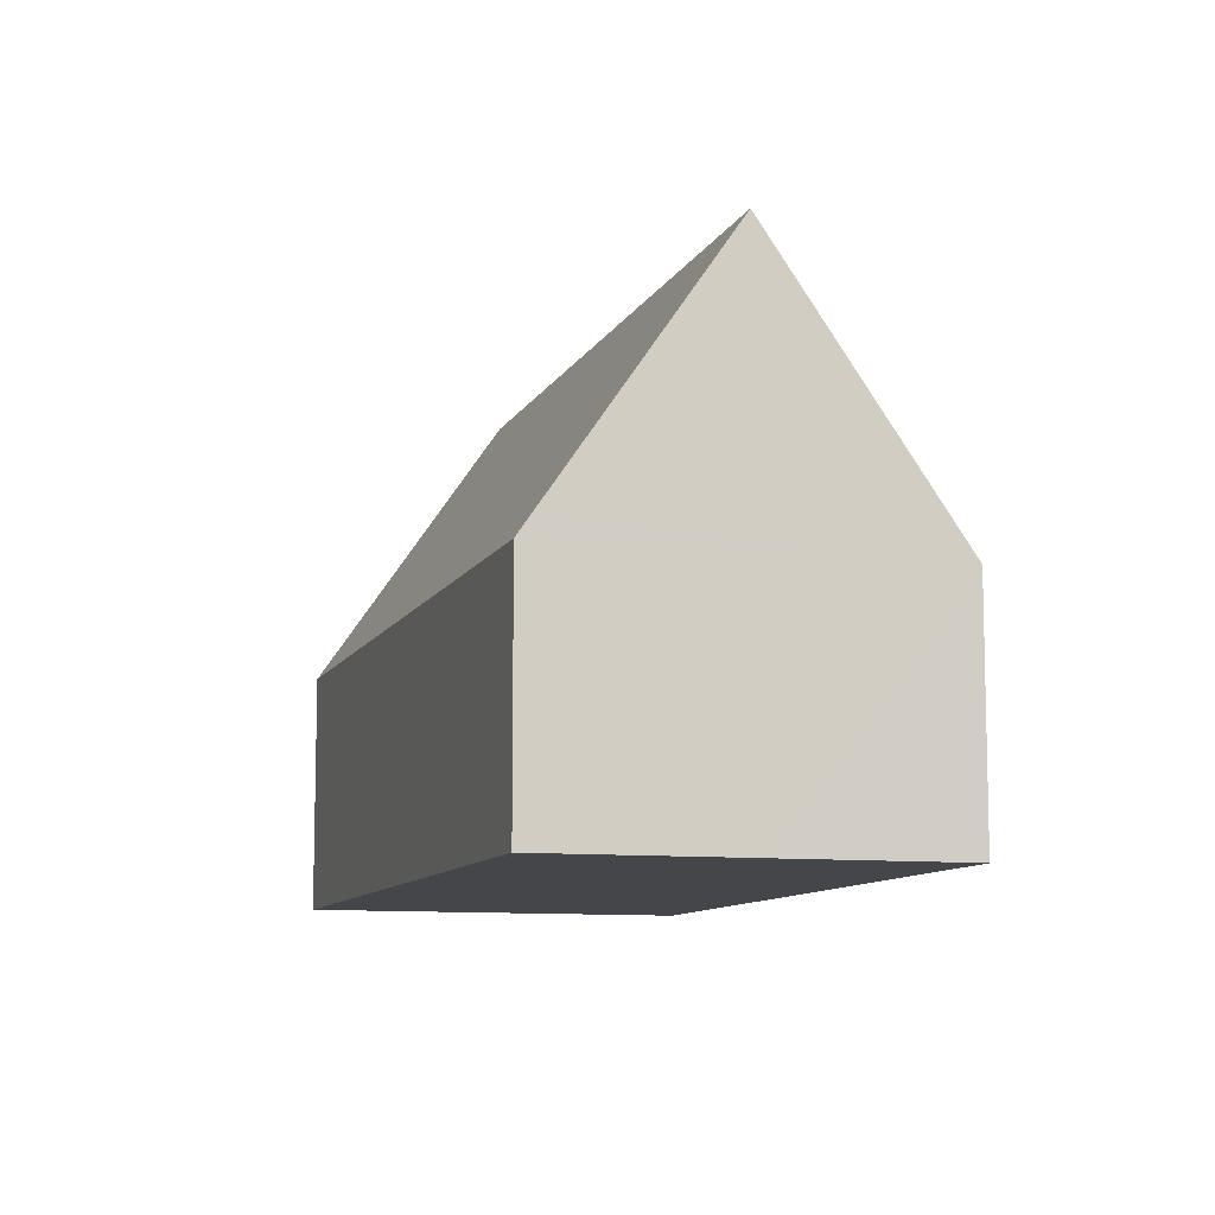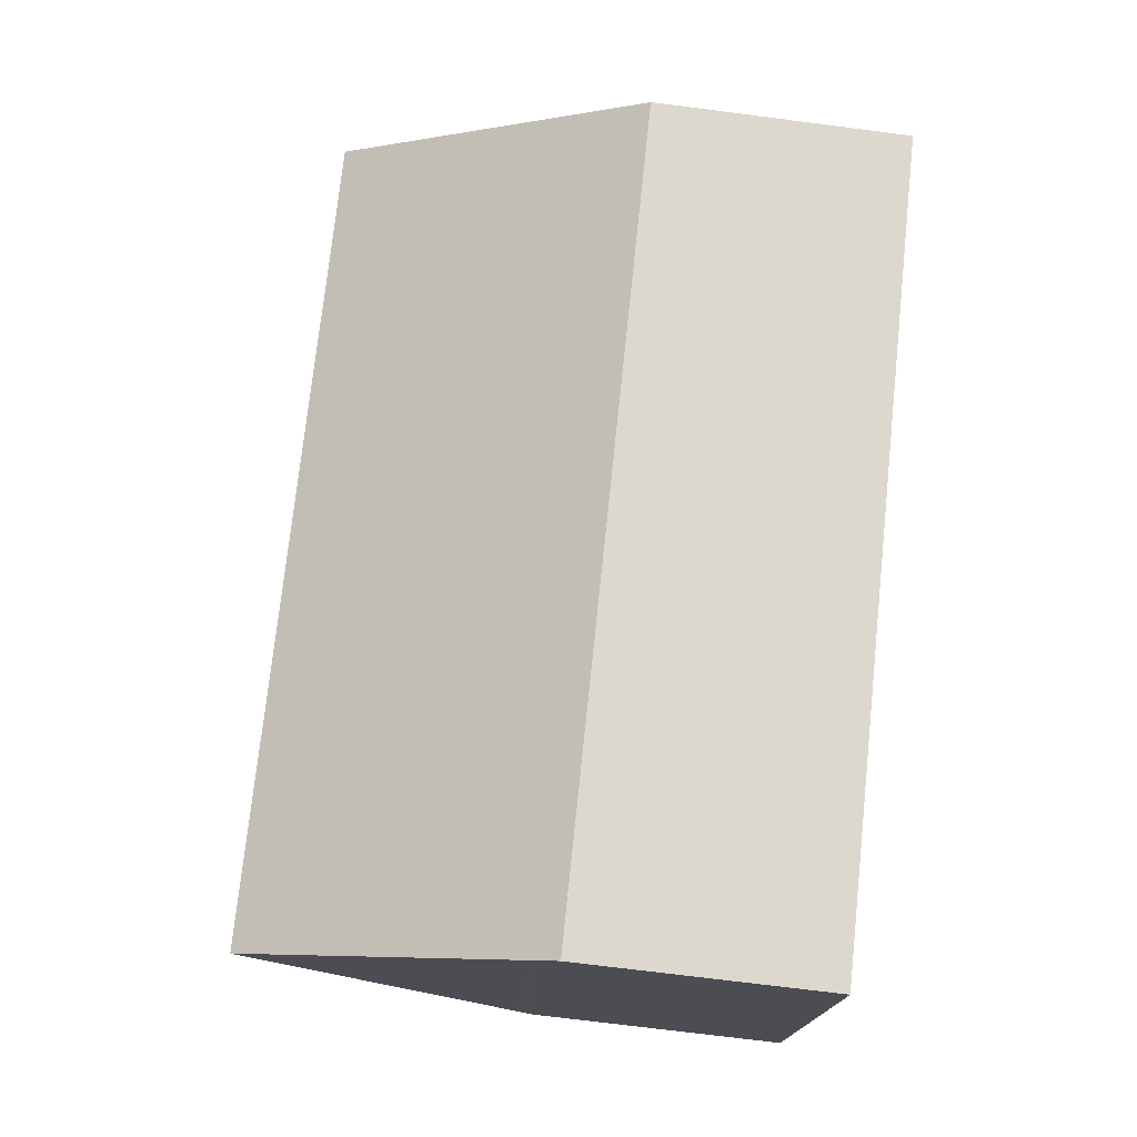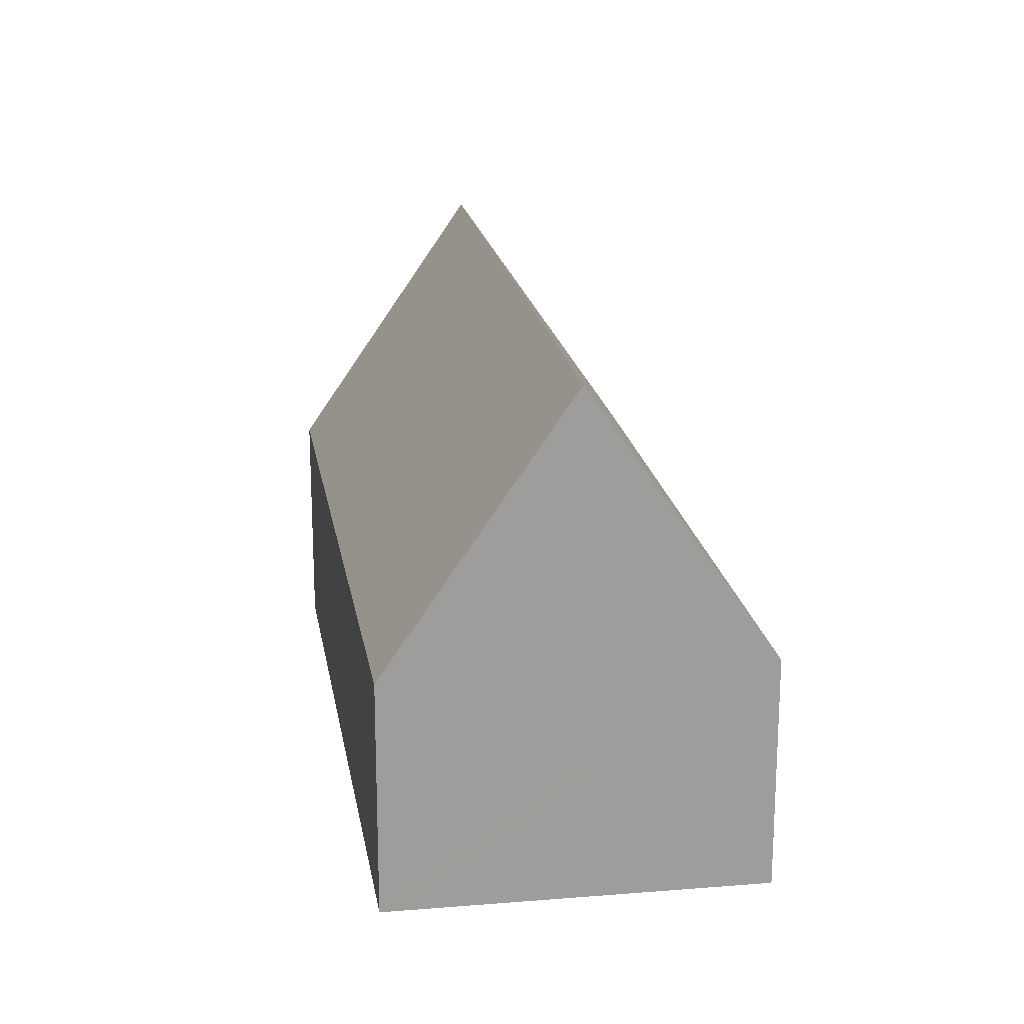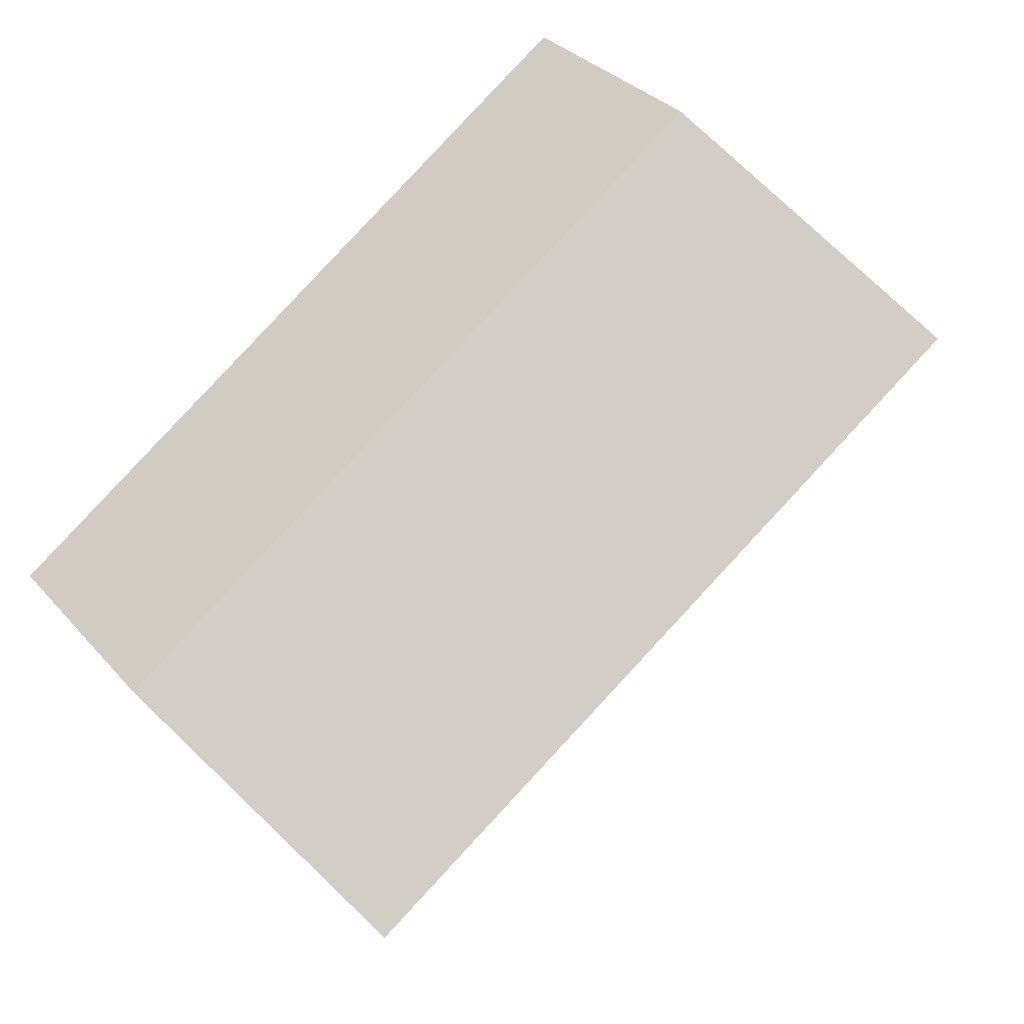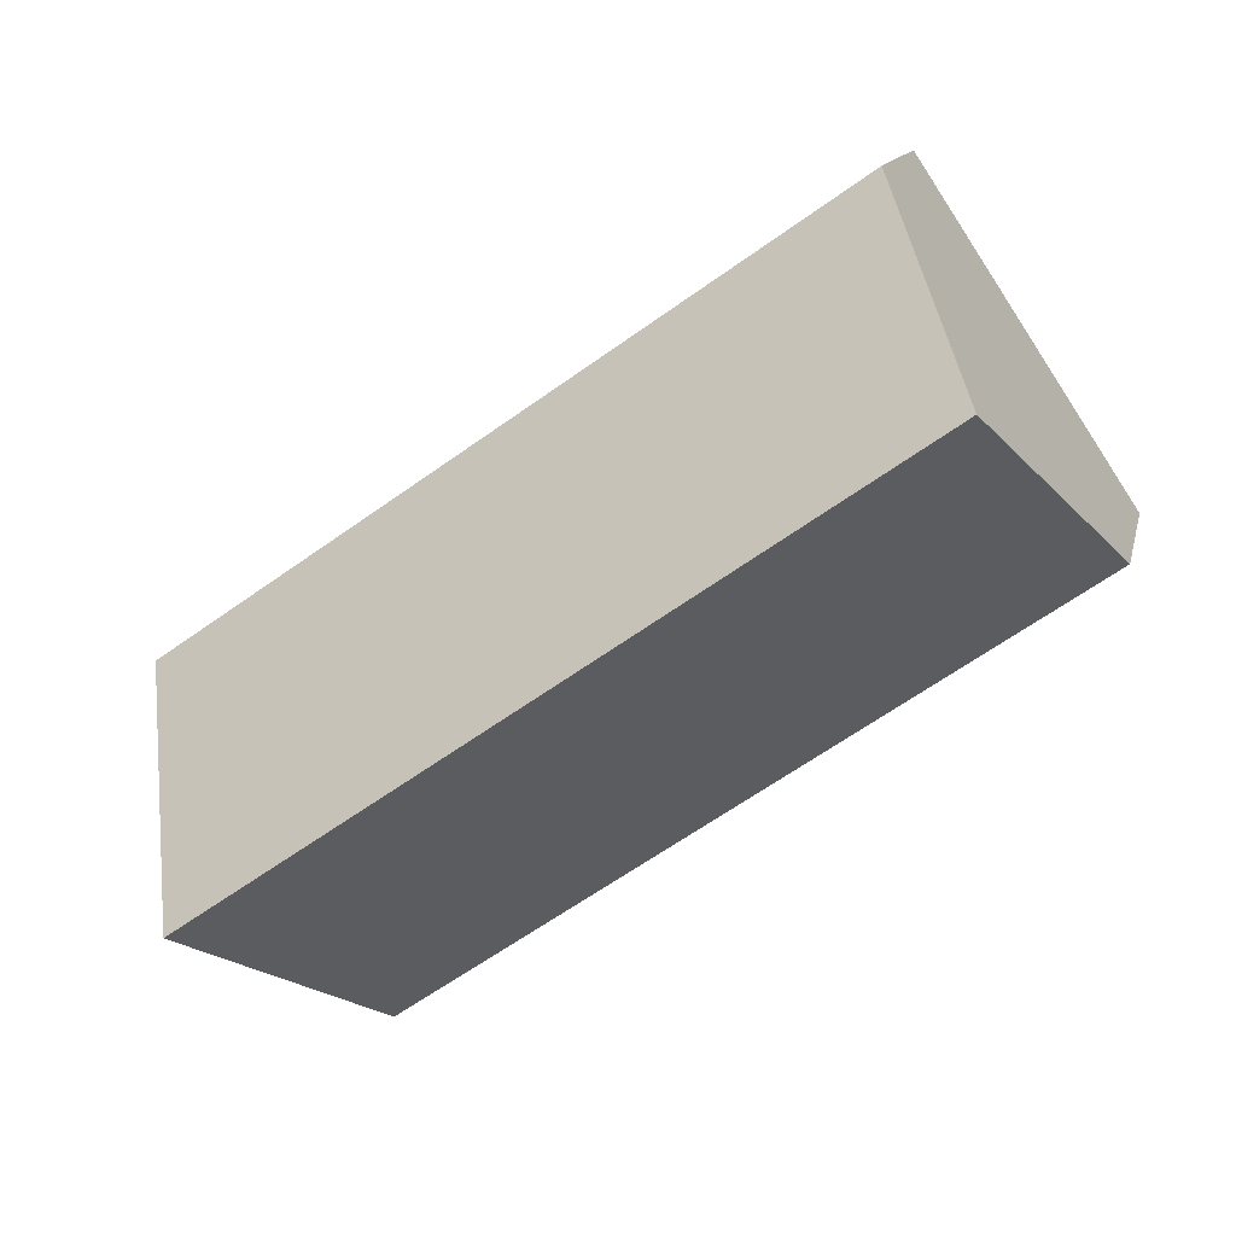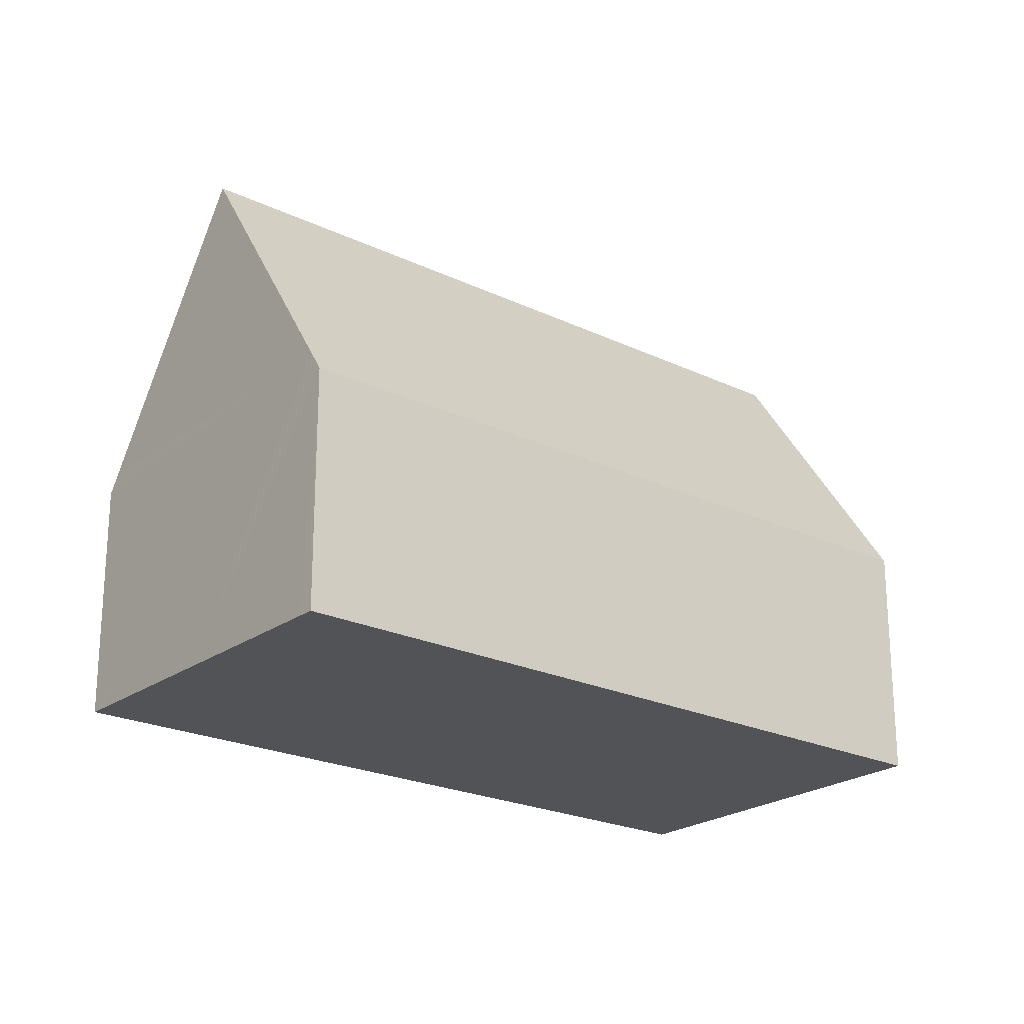
<metadata>
{"format":"obj","ext":"obj","renderer":"f3d","projection":"perspective","resolution":1024,"background":"white","views":[{"elev":-9.8,"azim":-72.4,"up":"+Y"},{"elev":-72.2,"azim":-97.3,"up":"+Z"},{"elev":19.8,"azim":115.5,"up":"+Y"},{"elev":32.8,"azim":146.0,"up":"+Z"},{"elev":12.4,"azim":-168.0,"up":"+Z"},{"elev":-22.4,"azim":175.1,"up":"+Y"}]}
</metadata>
<code>
v  4.263 6.112 -2.961
v  16.55 6.638 -11.05
v  16.34 6.098 -11.36
v  19.1 13.25 -7.26
v  2.696 6.114 -1.872
v  0 6.115 3.744e-16
v  0.225 6.706 0.341
v  2.709 13.25 4.12
v  5.648 6.105 8.089
v  5.42 6.105 8.247
v  8.611 6.105 6.032
v  16.73 6.105 0.397
v  21.69 6.574 -3.438
v  21.87 6.105 -3.17
v  16.34 6.953e-16 -11.36
v  4.263 1.813e-16 -2.961
v  2.696 1.146e-16 -1.872
v  0 0 0
v  0.225 -2.088e-17 0.341
v  2.709 -2.523e-16 4.12
v  5.42 -5.05e-16 8.247
v  5.648 -4.953e-16 8.089
v  8.611 -3.694e-16 6.032
v  16.73 -2.431e-17 0.397
v  21.87 1.941e-16 -3.17
v  21.69 2.105e-16 -3.438
v  19.1 4.445e-16 -7.26
v  16.55 6.764e-16 -11.05
g defaultobject
f 1 2 3
f 2 1 4
f 4 1 5
f 4 5 6
f 4 6 7
f 4 7 8
f 9 8 10
f 8 9 4
f 4 9 11
f 4 11 12
f 4 12 13
f 13 12 14
f 15 1 3
f 1 15 16
f 1 16 5
f 5 16 6
f 6 16 17
f 6 17 18
f 7 10 8
f 10 7 6
f 10 6 18
f 10 18 19
f 10 19 20
f 10 20 21
f 21 9 10
f 9 21 11
f 11 21 12
f 12 21 22
f 12 22 23
f 12 23 24
f 12 24 14
f 14 24 25
f 13 2 4
f 2 13 14
f 2 14 25
f 2 25 26
f 2 26 27
f 2 27 3
f 3 27 28
f 3 28 15
f 24 26 25
f 26 24 27
f 27 24 28
f 28 24 23
f 28 23 15
f 15 23 16
f 16 23 22
f 16 22 21
f 16 21 20
f 16 20 17
f 17 20 19
f 17 19 18

</code>
